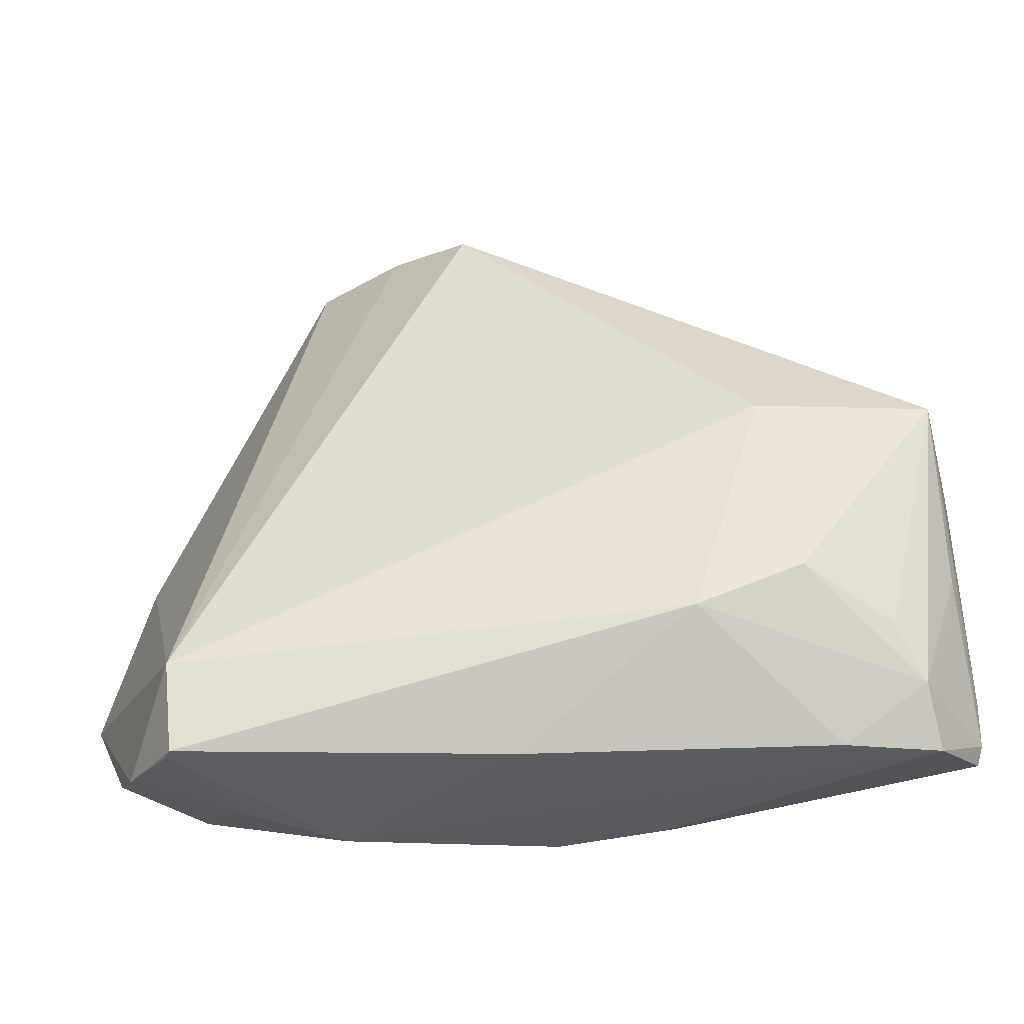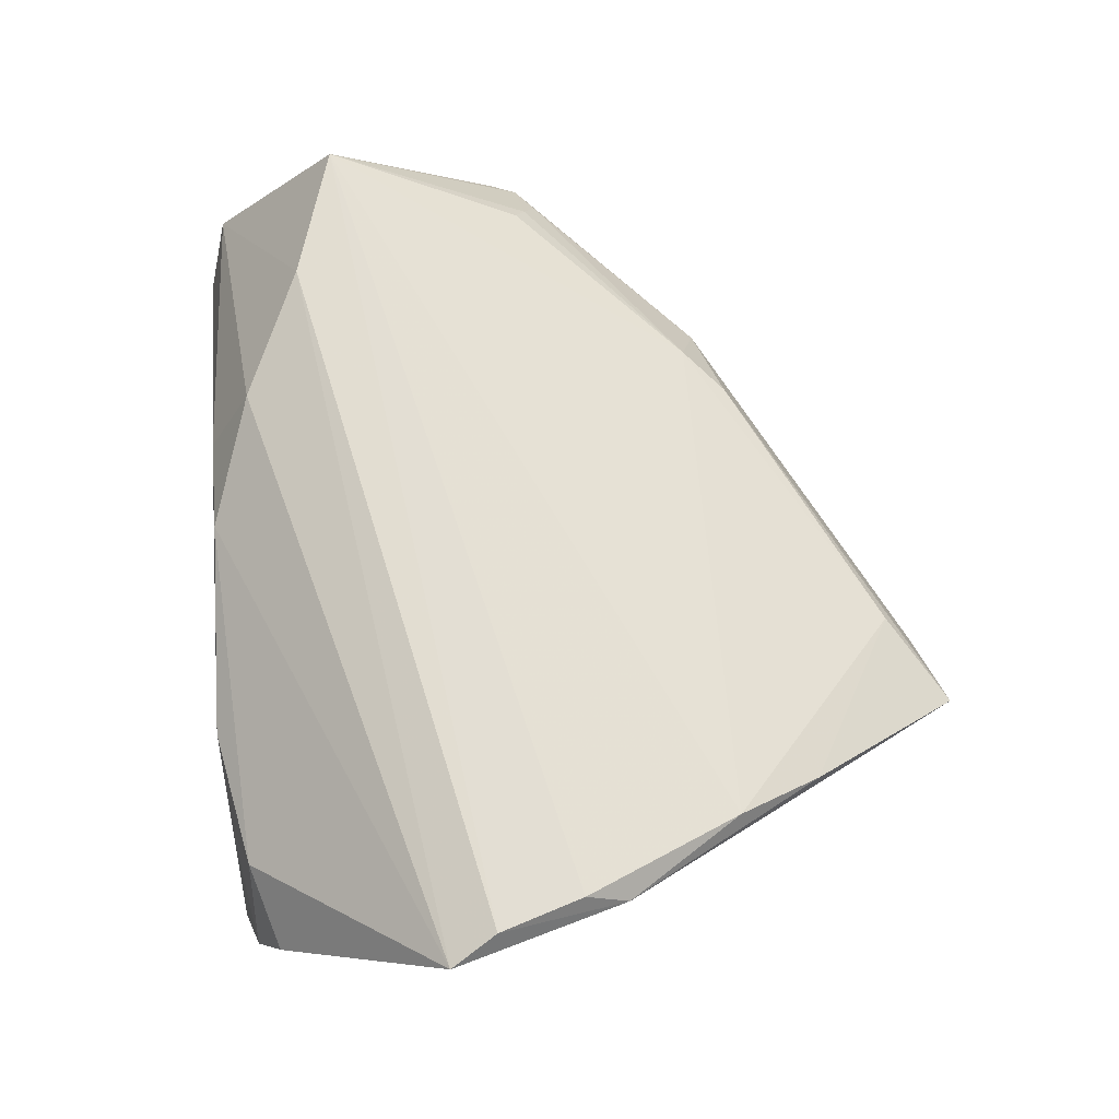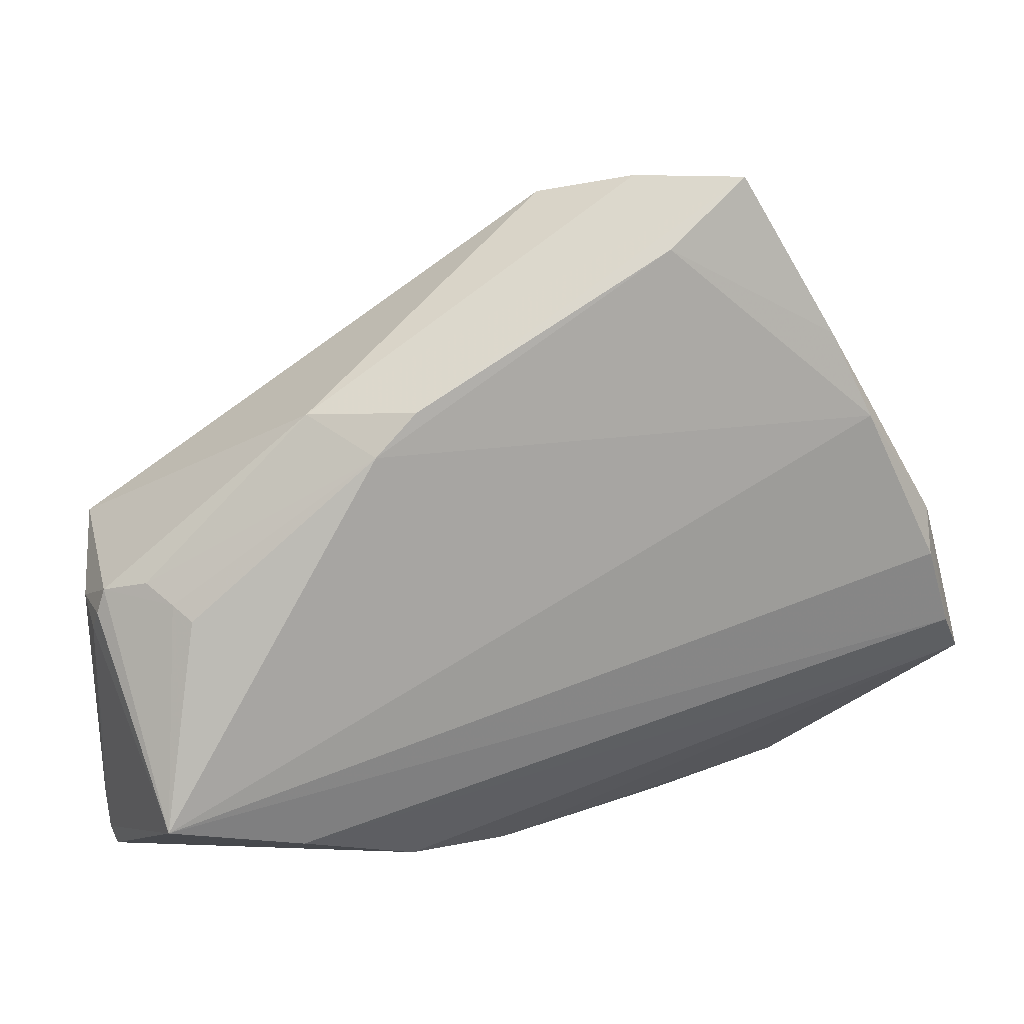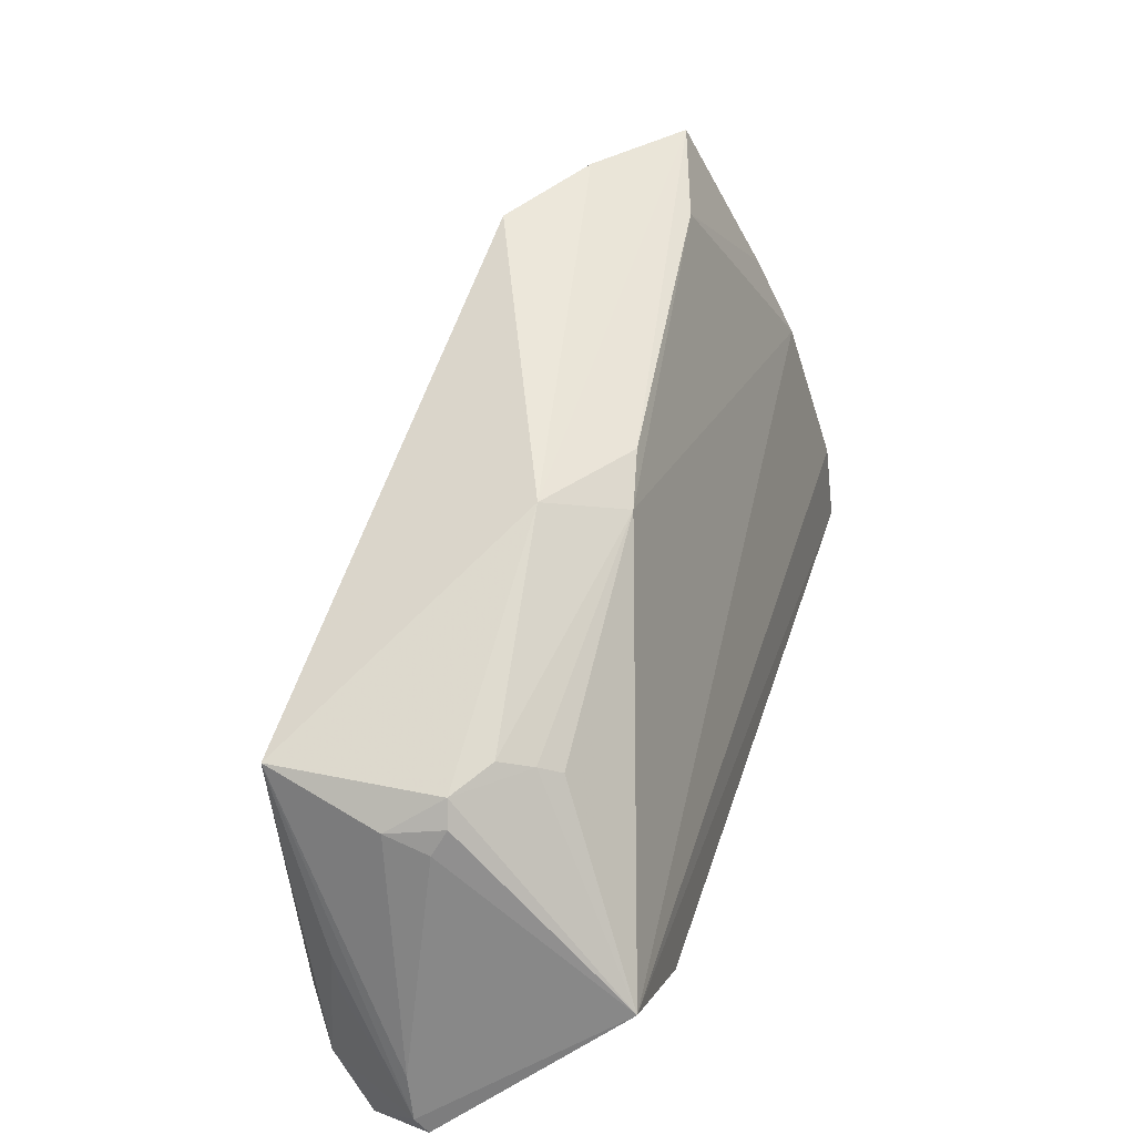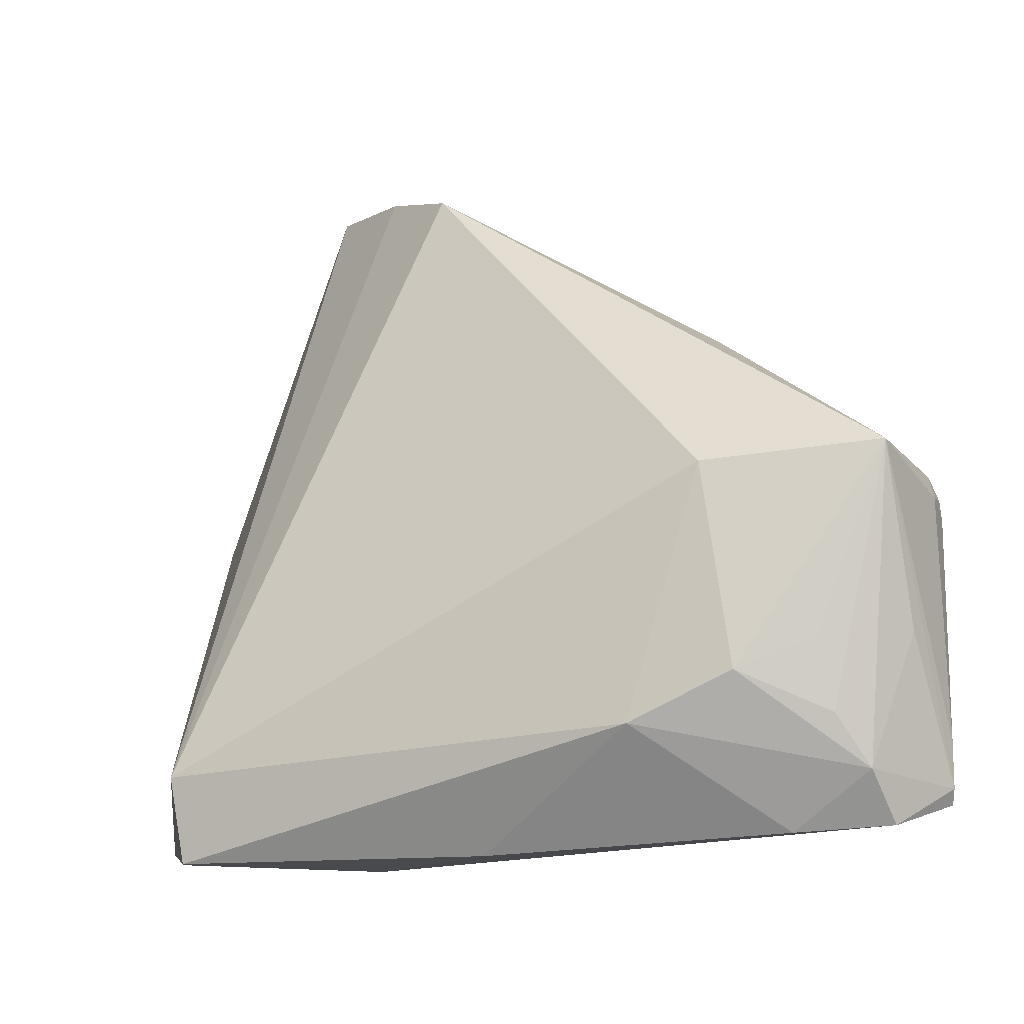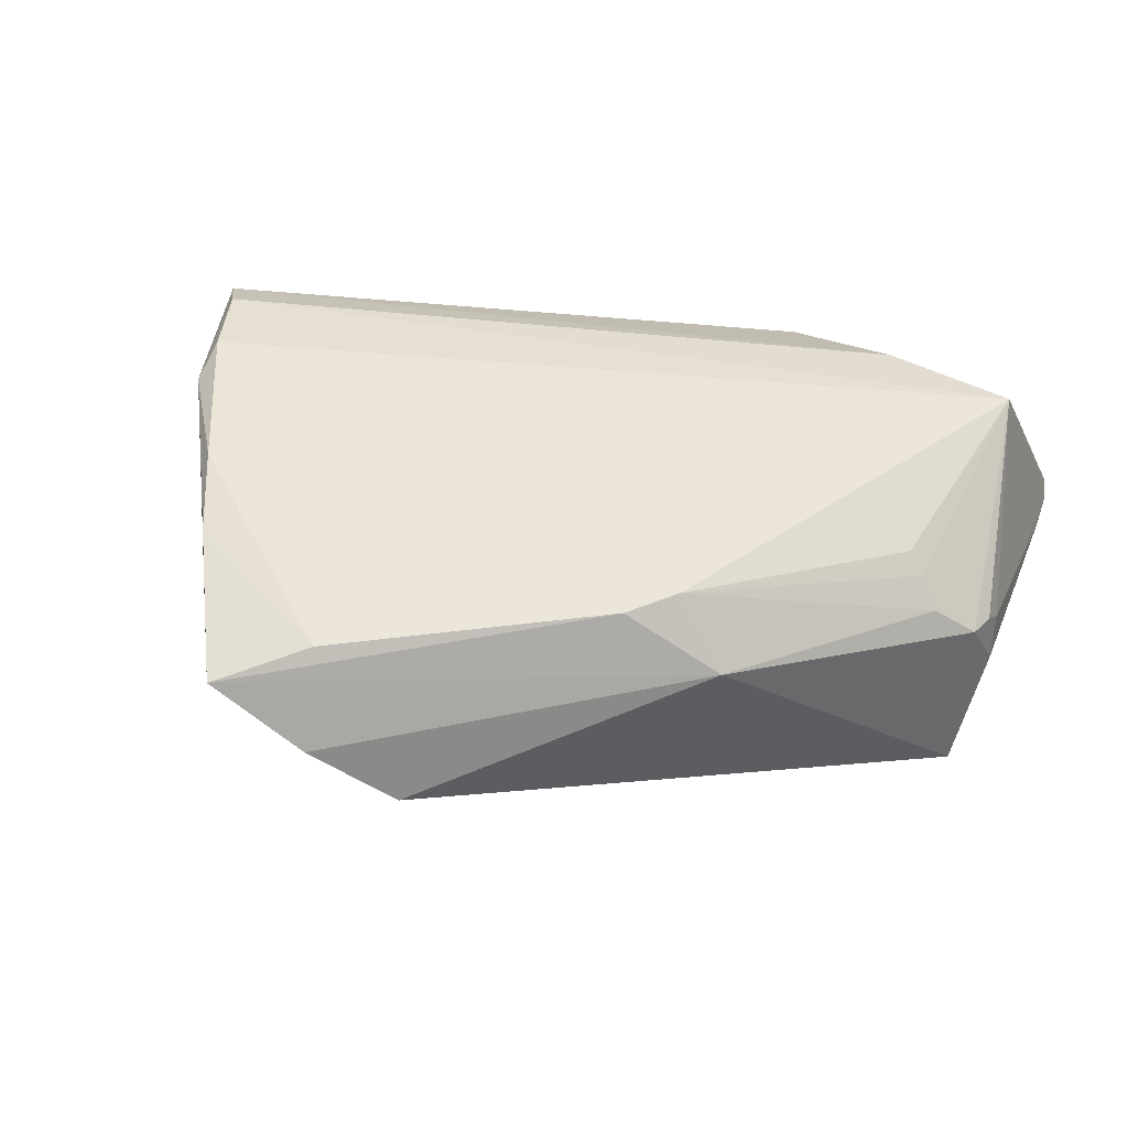
<metadata>
{"format":"obj","ext":"obj","renderer":"f3d","projection":"perspective","resolution":1024,"background":"white","views":[{"elev":-38.7,"azim":-177.0,"up":"+Y"},{"elev":68.5,"azim":82.9,"up":"+Z"},{"elev":30.3,"azim":-18.1,"up":"+Y"},{"elev":26.2,"azim":-73.9,"up":"+Y"},{"elev":-13.9,"azim":-159.8,"up":"+Y"},{"elev":35.2,"azim":-159.9,"up":"+Z"}]}
</metadata>
<code>
v -0.0134 0.0346 0.01154
v -0.02525 0.03246 0.003846
v -0.04288 -0.02052 -0.01711
v 0.01975 0.05039 0.009169
v -0.0324 -0.01579 -0.02292
v 0.04022 -0.03252 0.003992
v -0.05067 -0.01523 -0.01076
v 0.02303 -0.03524 0.004393
v -0.05029 0.01129 -0.01834
v -0.04789 -0.03286 -0.008495
v 0.03057 0.05722 0.005833
v 0.05027 -0.0299 -0.0007126
v 0.04041 0.03797 0.01323
v -0.01703 -0.0268 0.01789
v 0.009158 0.05173 -0.01051
v -0.01515 -0.03266 0.008304
v -0.04434 0.01194 0.009354
v -0.002465 -0.03285 0.01115
v 0.05323 0.007659 0.02101
v 0.04116 -0.03541 -0.01708
v -0.01891 0.02989 0.01263
v -0.05335 0.005307 0.0009153
v 0.01933 0.05555 -0.002873
v -0.04157 -0.01185 -0.01916
v 0.04472 0.02748 0.01708
v 0.05938 -0.008757 0.01962
v 0.05369 0.01288 0.01799
v -0.05322 -0.0299 -0.000199
v 0.05631 -0.002881 0.02152
v -0.04904 -0.01308 0.02149
v -0.03219 -0.01883 0.02152
v -0.04686 0.01348 0.00574
v 0.001351 -0.03541 -0.01439
v -0.04632 -0.02677 -0.01377
v -0.05374 -0.02809 -0.001684
v 0.04769 -0.03324 -0.007221
v -0.05169 0.01144 0.002249
v -0.0534 0.007066 -0.004307
v -0.03625 -0.03363 -0.01153
v -0.01964 -0.02151 -0.02344
v 0.03449 -0.03476 -0.001661
v 0.04178 -0.03541 -0.01575
v -0.05137 -0.01048 -0.01119
v -0.02854 0.009666 -0.02199
v 0.04218 -0.02468 -0.01918
v -0.05284 0.00838 0.002617
v -0.0425 0.01061 0.01179
v -0.05386 -0.02257 -0.002287
f 44 9 15
f 33 39 40
f 40 39 34
f 28 30 35
f 26 18 6
f 40 44 45
f 45 44 15
f 5 44 40
f 9 44 5
f 40 34 5
f 30 25 21
f 19 25 30
f 20 33 40
f 42 33 20
f 40 45 20
f 39 33 8
f 8 6 18
f 8 41 6
f 8 33 42
f 42 41 8
f 35 9 43
f 9 34 43
f 14 18 26
f 10 34 39
f 35 34 10
f 10 28 35
f 39 8 10
f 26 6 12
f 26 45 27
f 27 45 11
f 25 19 27
f 3 34 9
f 3 5 34
f 37 46 30
f 30 21 47
f 4 21 25
f 32 21 2
f 2 37 32
f 9 37 2
f 15 9 2
f 35 30 22
f 30 46 22
f 29 19 30
f 26 27 29
f 29 27 19
f 7 34 35
f 35 43 7
f 7 43 34
f 30 28 31
f 28 14 31
f 31 29 30
f 31 14 26
f 26 29 31
f 18 14 16
f 16 14 28
f 28 10 16
f 16 8 18
f 16 10 8
f 36 12 6
f 36 41 42
f 6 41 36
f 42 20 36
f 36 20 45
f 36 45 26
f 26 12 36
f 9 5 24
f 24 3 9
f 5 3 24
f 17 21 32
f 17 47 21
f 30 47 17
f 17 37 30
f 32 37 17
f 11 4 13
f 13 4 25
f 13 27 11
f 25 27 13
f 15 2 23
f 23 2 11
f 23 45 15
f 11 45 23
f 38 22 46
f 38 37 9
f 46 37 38
f 1 2 21
f 21 4 1
f 11 2 1
f 1 4 11
f 35 22 48
f 22 38 48
f 48 9 35
f 48 38 9

</code>
